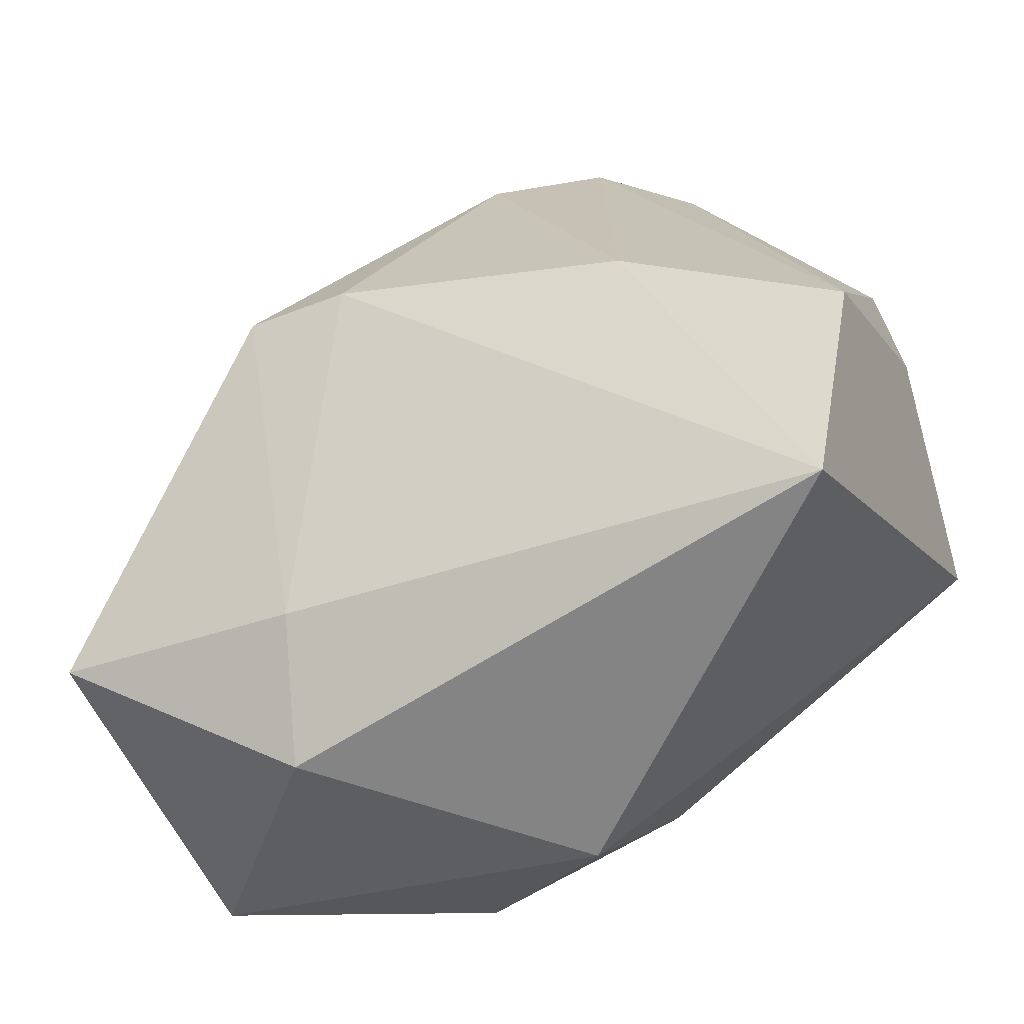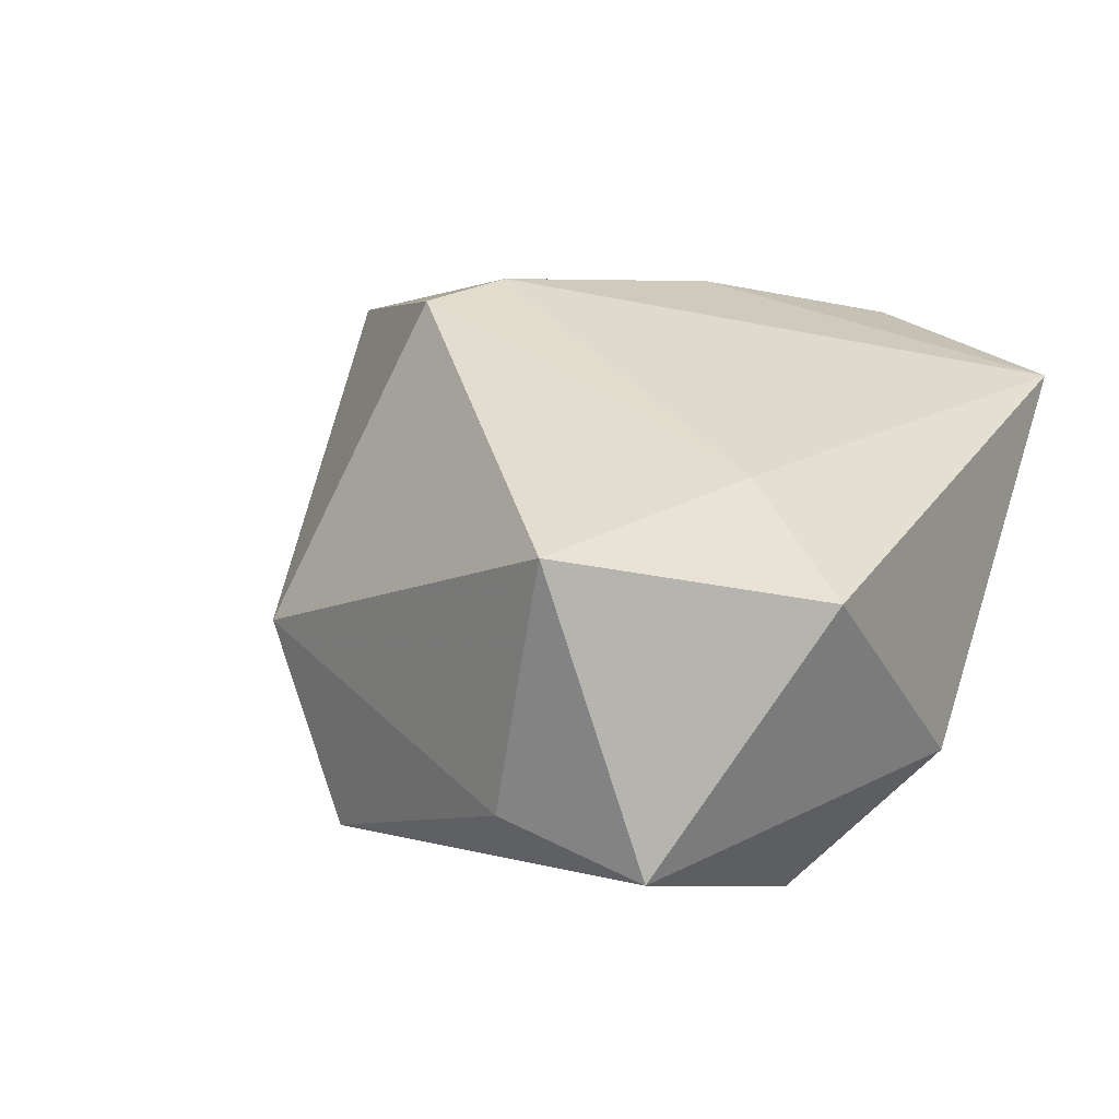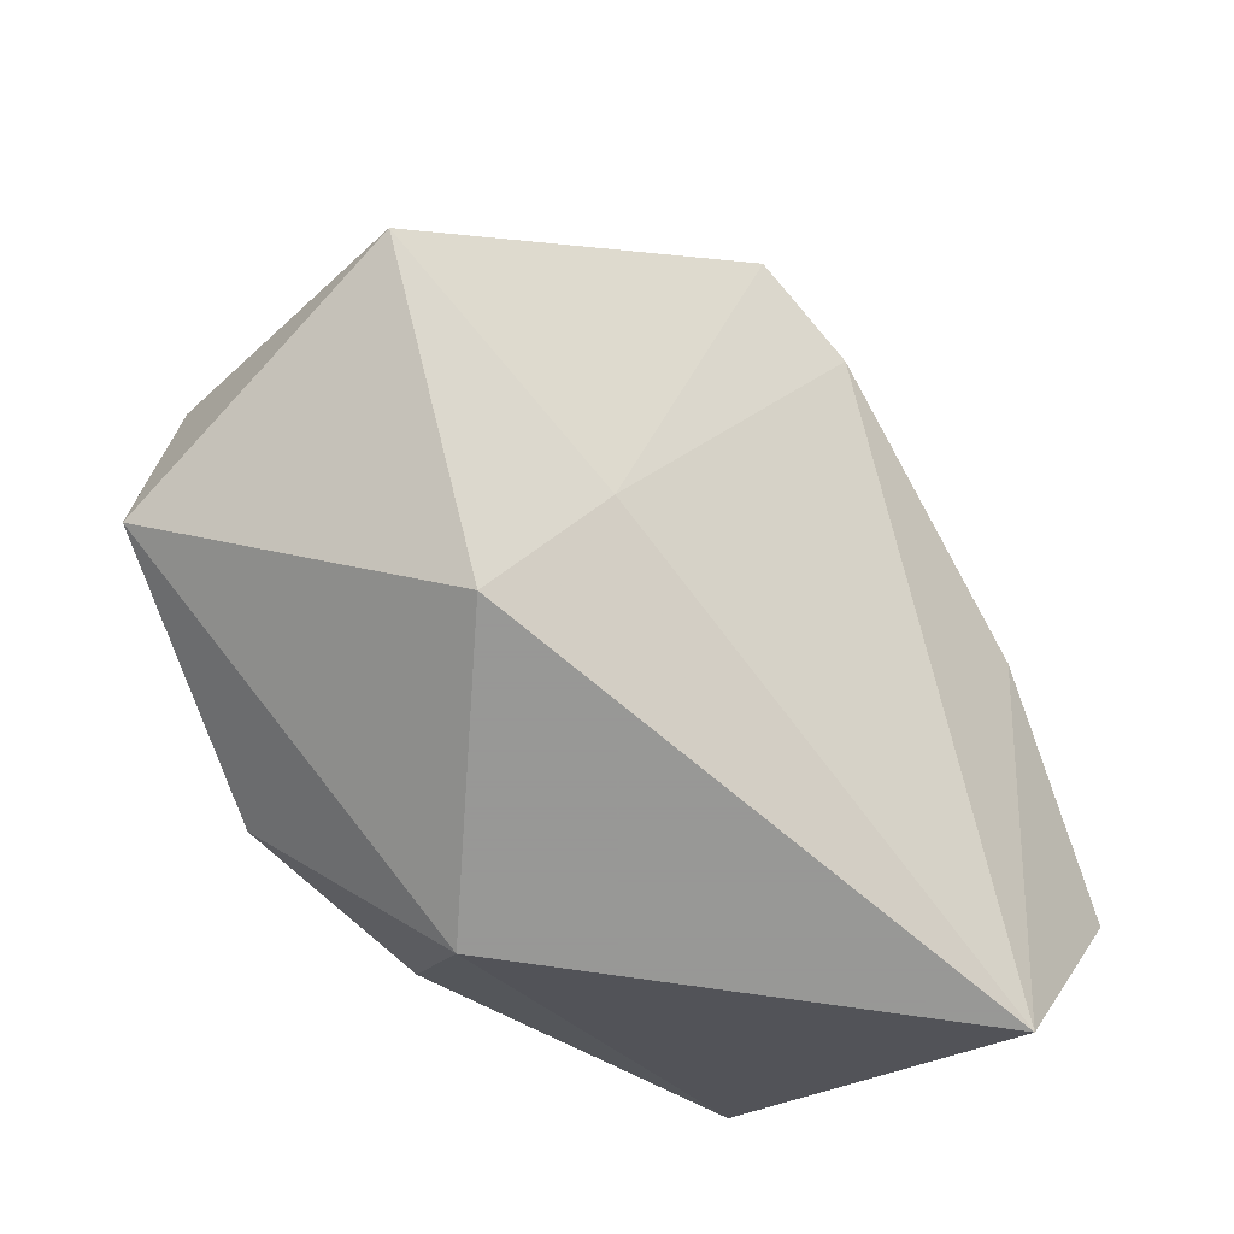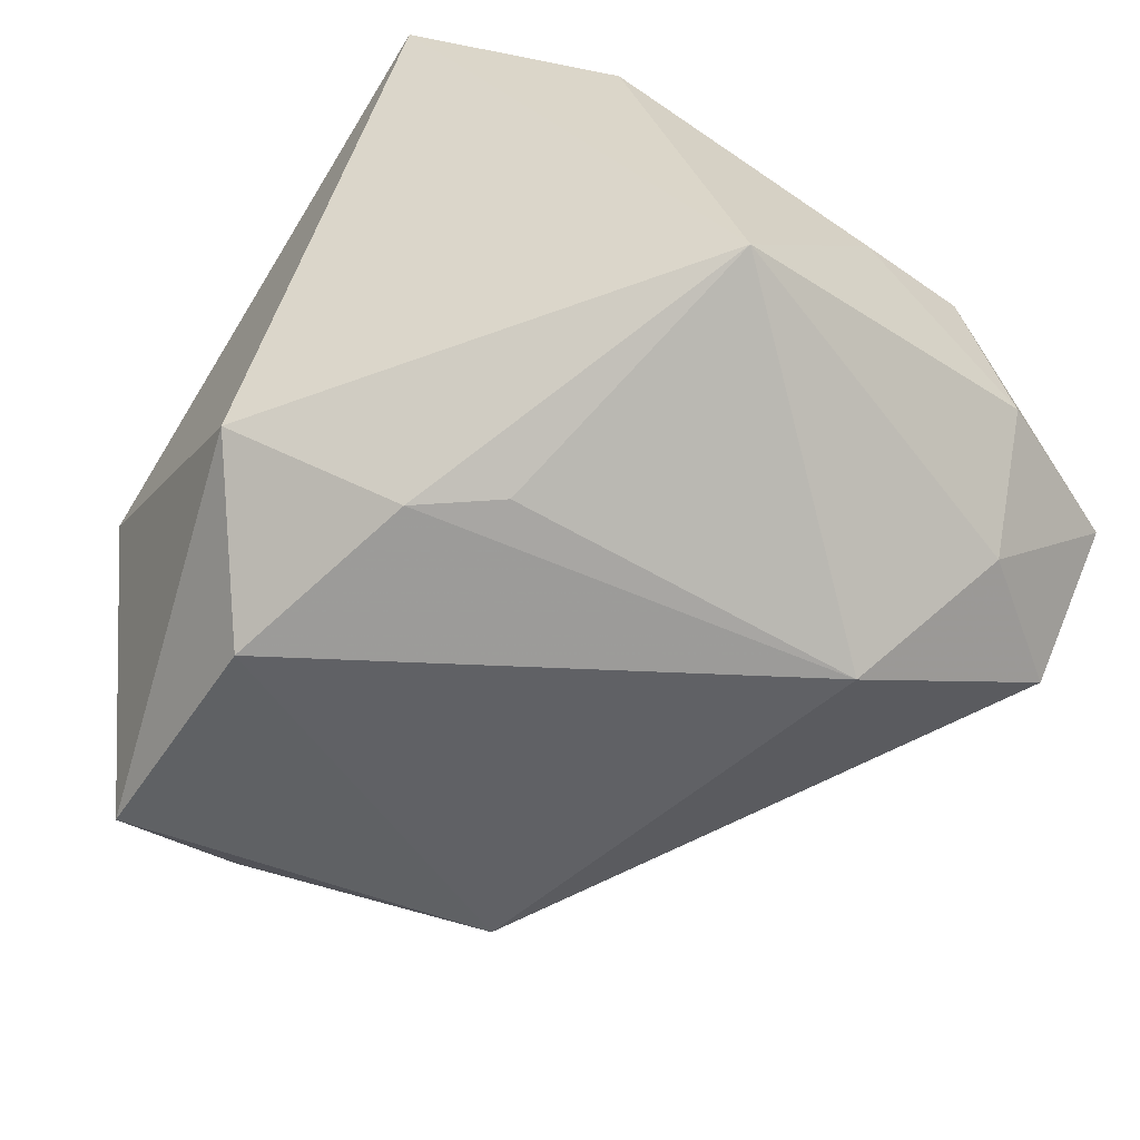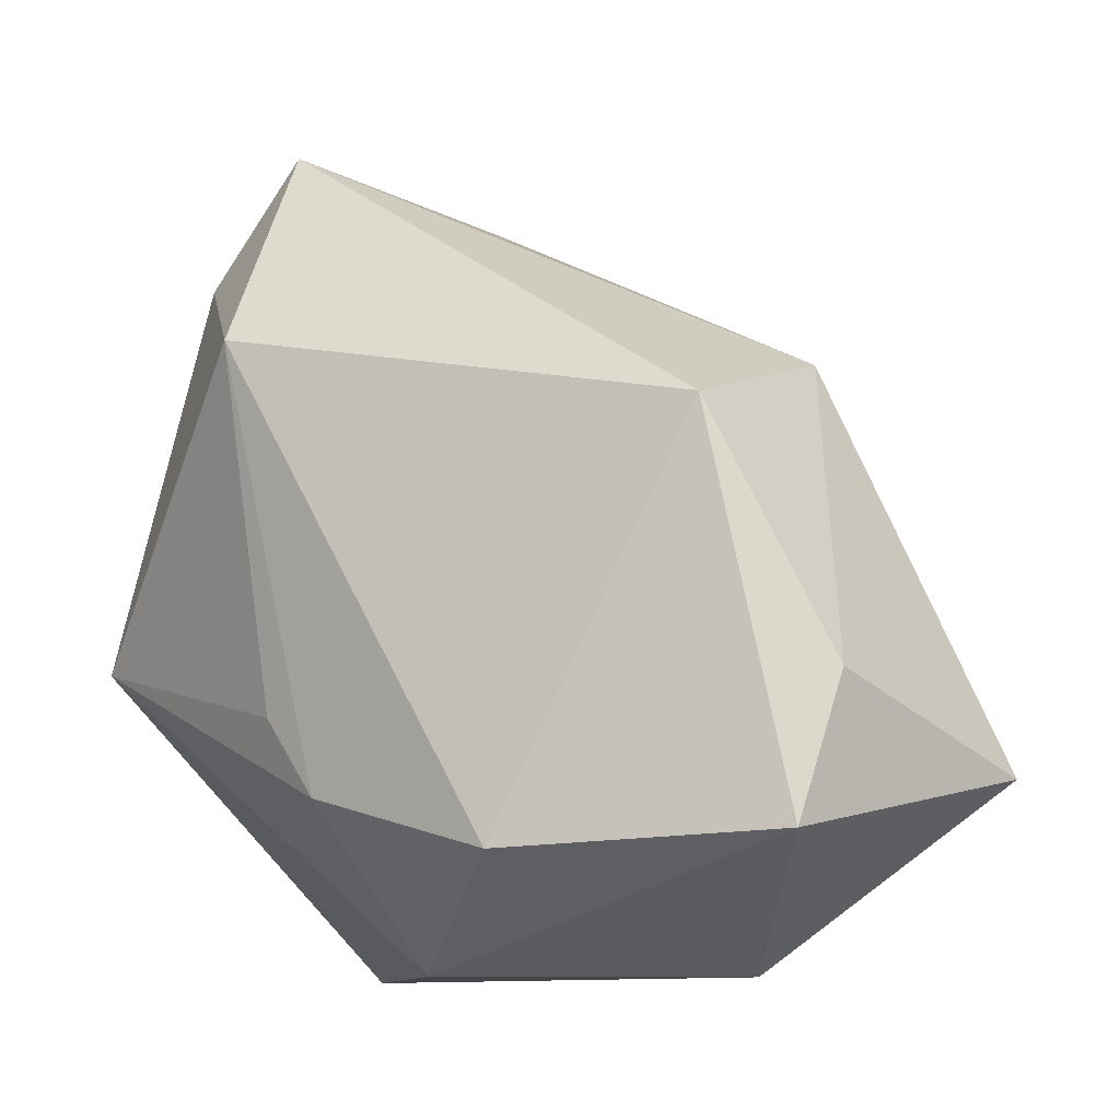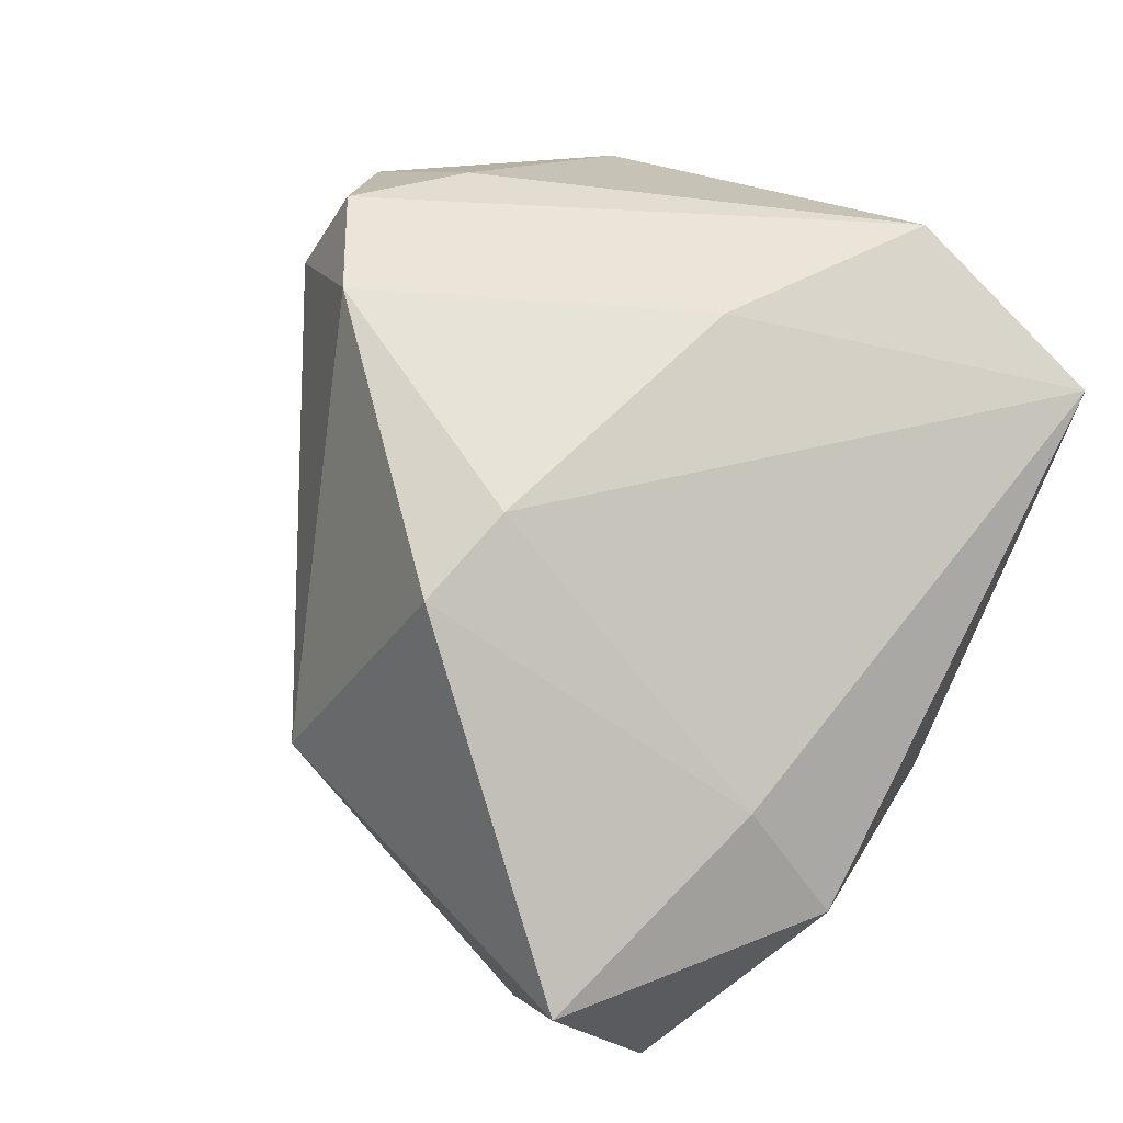
<metadata>
{"format":"obj","ext":"obj","renderer":"f3d","projection":"perspective","resolution":1024,"background":"white","views":[{"elev":-61.3,"azim":14.8,"up":"+Y"},{"elev":6.5,"azim":-60.5,"up":"+Z"},{"elev":-68.4,"azim":-59.6,"up":"+Y"},{"elev":-58.2,"azim":56.5,"up":"+Z"},{"elev":-9.9,"azim":-149.9,"up":"+Y"},{"elev":64.2,"azim":-61.5,"up":"+Z"}]}
</metadata>
<code>
v -0.0424 -0.01669 0.005767
v -0.02218 -0.0318 0.001049
v 0.01873 0.03483 0.01028
v -0.02216 0.005681 0.0239
v 0.02933 -0.01375 0.02248
v -0.01217 -0.02273 -0.02422
v 0.007189 0.03576 0.009955
v 0.02507 0.03829 -0.001264
v 0.009869 0.03201 0.01978
v 0.03409 -0.005566 -0.01148
v 0.03132 0.02428 -0.003011
v -0.03705 -0.009749 -0.01489
v -0.02079 -0.02336 0.01038
v 0.0329 0.01796 0.006576
v 0.00526 -0.01813 -0.02162
v -0.02787 0.01088 -0.01966
v -0.02955 0.01633 -0.002534
v -0.01312 0.003512 0.02573
v -0.03524 -0.0217 -0.01929
v 0.01001 -0.01153 -0.02119
v 0.01833 0.02481 0.01758
v 0.0001888 0.02647 0.02275
v 0.01484 0.03834 -0.0116
v 0.02433 -0.0318 0.01688
v -0.0006327 -0.0318 -0.01378
v 0.01164 -0.003441 0.02549
v 0.01275 0.01903 -0.02422
v 0.02289 0.02723 -0.01267
v 0.03412 0.007514 0.003903
f 17 1 4
f 2 1 19
f 12 16 19
f 19 1 12
f 17 16 12
f 12 1 17
f 5 9 26
f 26 24 5
f 24 10 5
f 17 4 22
f 22 7 17
f 9 7 22
f 26 9 22
f 13 2 24
f 1 2 13
f 13 4 1
f 24 2 25
f 25 10 24
f 15 10 25
f 25 2 19
f 20 15 27
f 27 10 20
f 20 10 15
f 27 16 23
f 7 8 23
f 23 16 17
f 17 7 23
f 28 10 27
f 27 23 28
f 28 23 8
f 11 8 14
f 10 28 11
f 11 28 8
f 3 7 9
f 3 8 7
f 14 8 3
f 9 5 21
f 21 5 14
f 21 3 9
f 14 3 21
f 14 5 29
f 29 5 10
f 29 11 14
f 10 11 29
f 26 22 18
f 18 22 4
f 18 24 26
f 18 13 24
f 4 13 18
f 6 25 19
f 15 25 6
f 19 16 6
f 27 15 6
f 6 16 27

</code>
